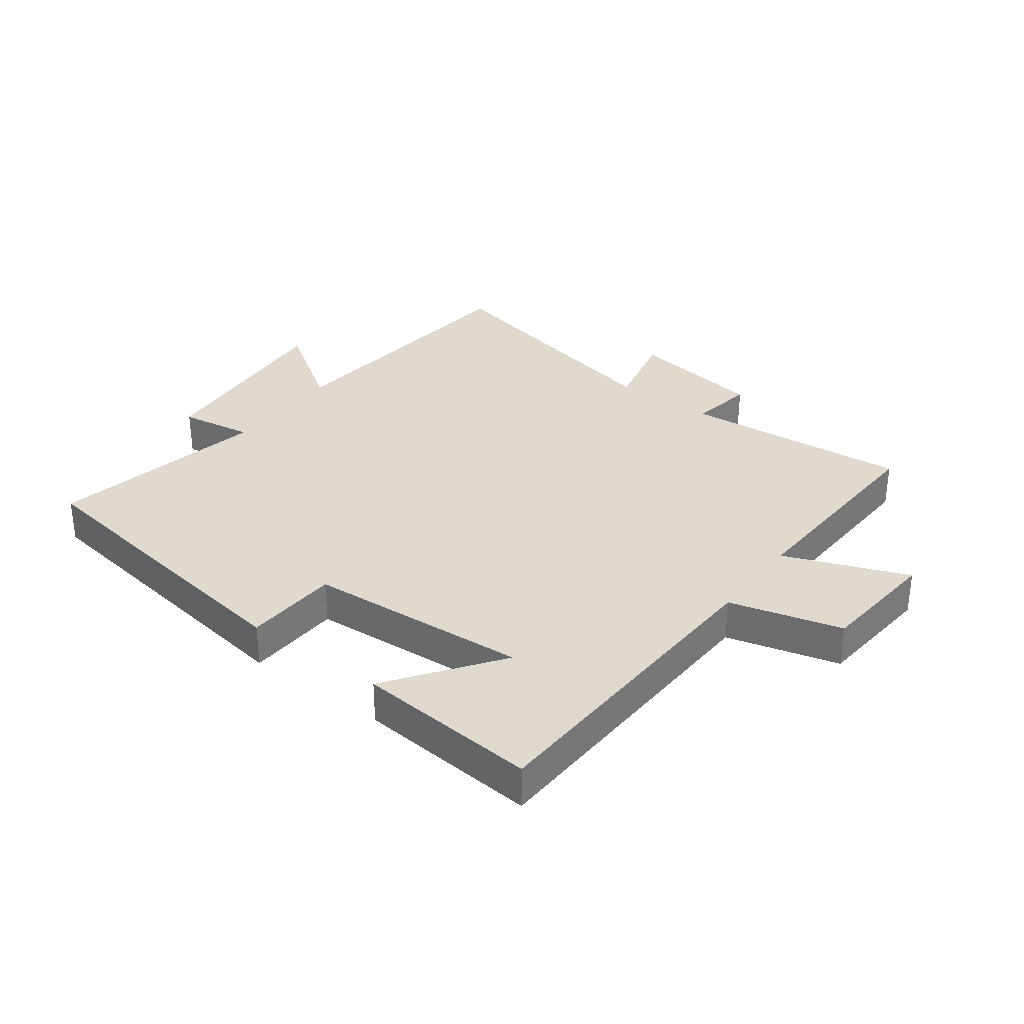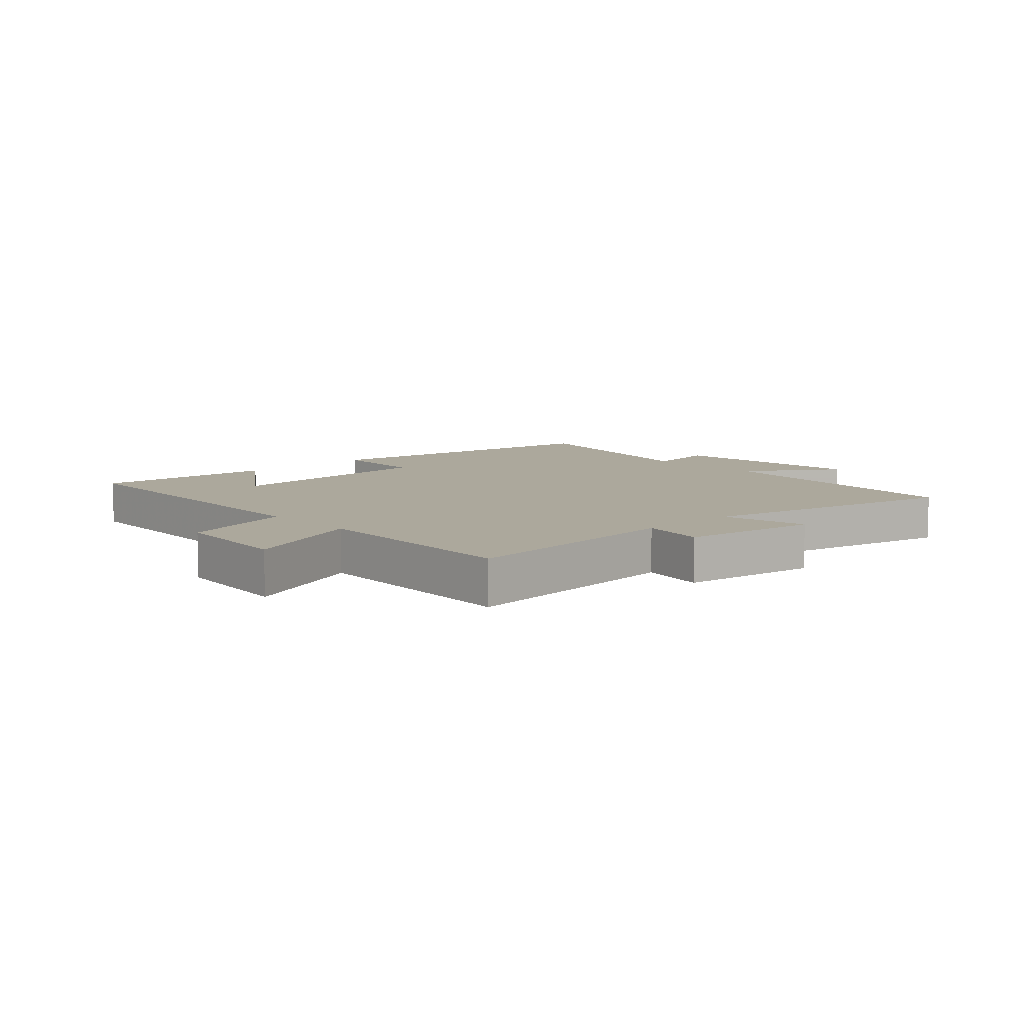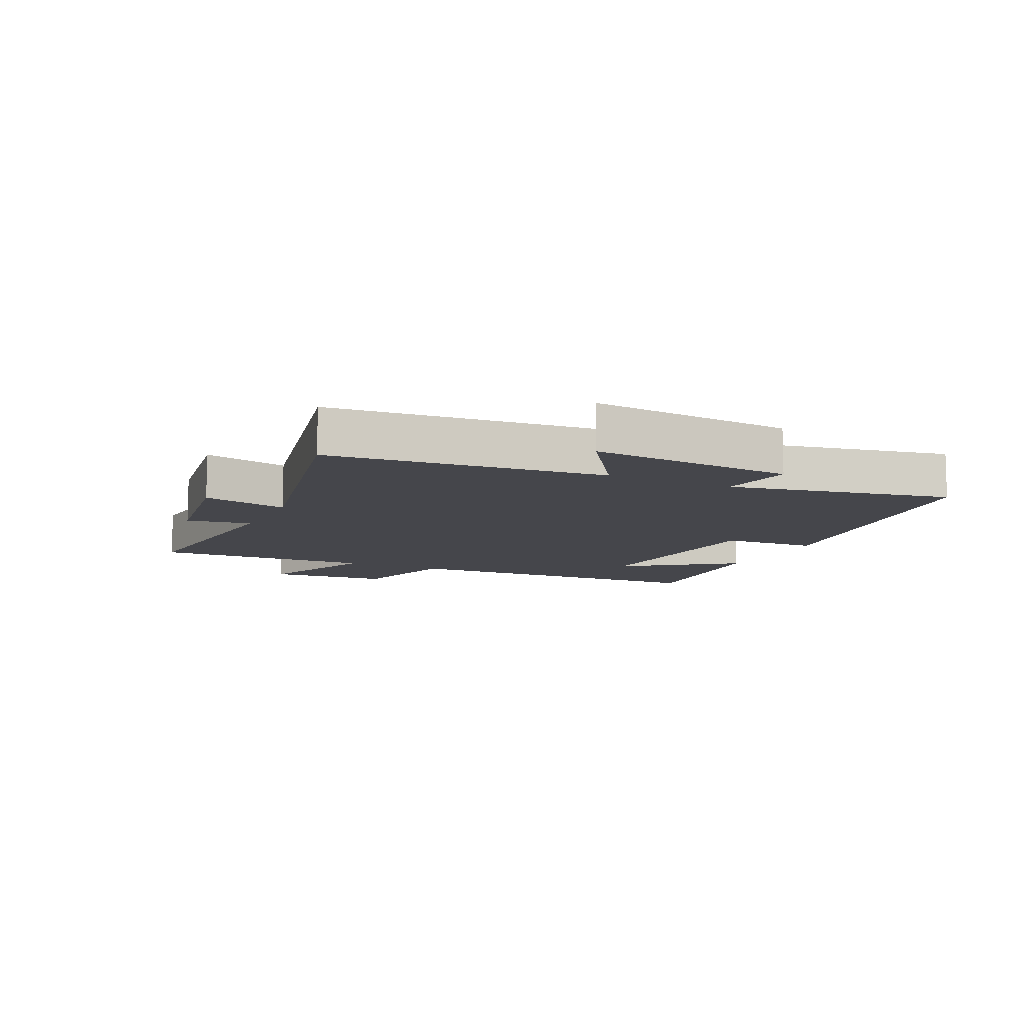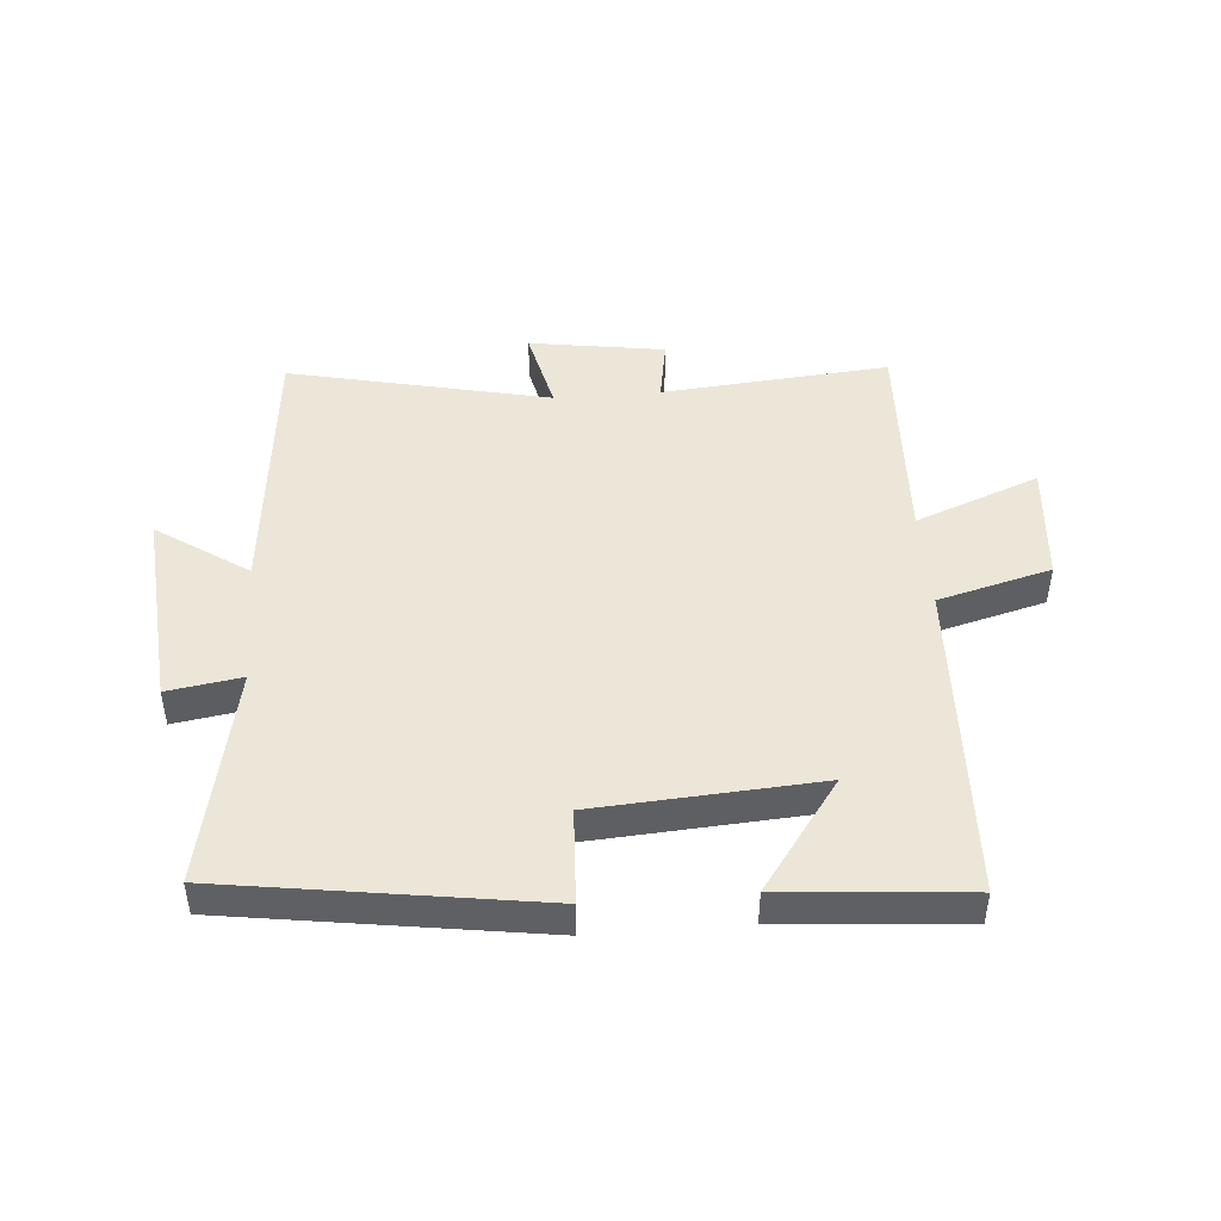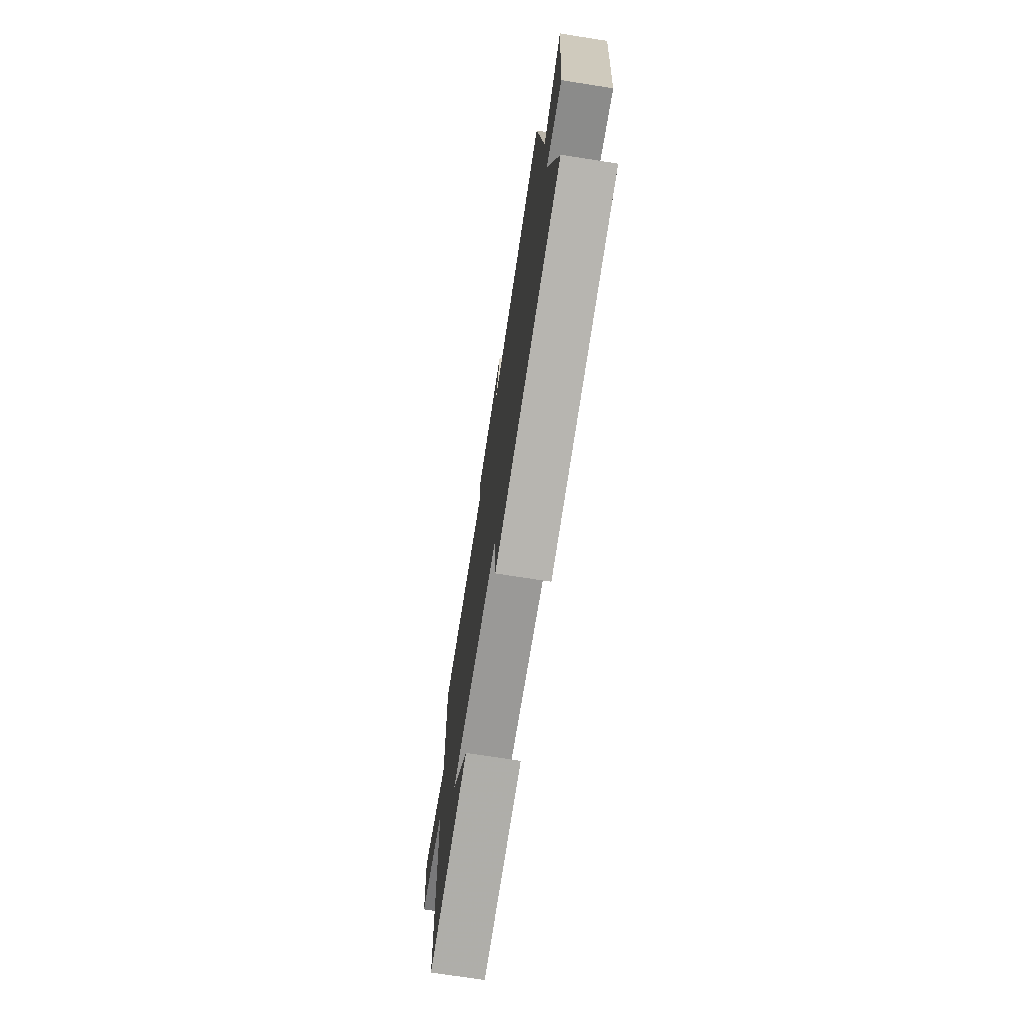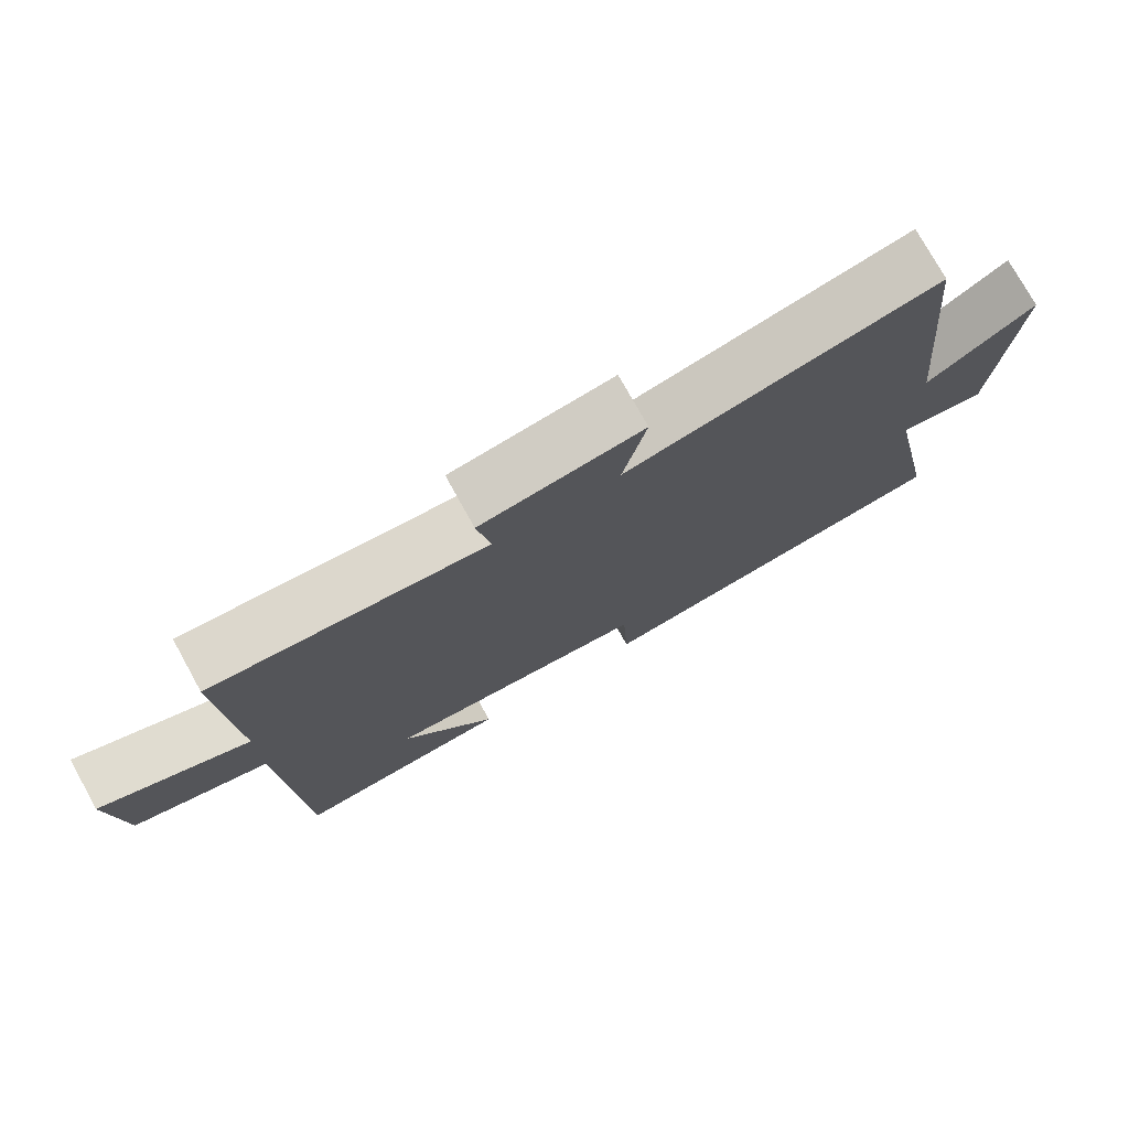
<metadata>
{"format":"obj","ext":"obj","renderer":"f3d","projection":"perspective","resolution":1024,"background":"white","views":[{"elev":32.8,"azim":-143.3,"up":"+Y"},{"elev":8.5,"azim":-43.0,"up":"+Y"},{"elev":-10.0,"azim":64.5,"up":"+Y"},{"elev":46.2,"azim":175.4,"up":"+Y"},{"elev":-72.7,"azim":81.1,"up":"+Z"},{"elev":75.9,"azim":-29.0,"up":"+Z"}]}
</metadata>
<code>
v -0.516 0.07 0.532
v -0.143 0.07 0.5
v -0.161 0.07 0.605
v 0.061 0.07 0.639
v 0.029 0.07 0.5
v 0.456 0.07 0.595
v 0.5 0.07 0.147
v 0.649 0.07 0.248
v 0.621 0.07 -0.084
v 0.5 0.07 -0.065
v 0.573 0.07 -0.424
v 0.063 0.07 -0.5
v 0.055 0.07 -0.344
v -0.309 0.07 -0.32
v -0.179 0.07 -0.5
v -0.478 0.07 -0.525
v -0.5 0.07 0.006
v -0.685 0.07 0.055
v -0.703 0.07 0.253
v -0.5 0.07 0.174
v -0.516 0 0.532
v -0.143 0 0.5
v -0.161 0 0.605
v 0.061 0 0.639
v 0.029 0 0.5
v 0.456 0 0.595
v 0.5 0 0.147
v 0.649 0 0.248
v 0.621 0 -0.084
v 0.5 0 -0.065
v 0.573 0 -0.424
v 0.063 0 -0.5
v 0.055 0 -0.344
v -0.309 0 -0.32
v -0.179 0 -0.5
v -0.478 0 -0.525
v -0.5 0 0.006
v -0.685 0 0.055
v -0.703 0 0.253
v -0.5 0 0.174
f 17 18 19 20
f 16 17 20
f 14 15 16
f 14 16 20
f 20 1 2
f 14 20 2
f 13 14 2
f 10 11 12 13
f 7 8 9 10
f 7 10 13
f 6 7 13
f 5 6 13
f 2 3 4 5
f 2 5 13
f 40 39 38 37
f 40 37 36
f 36 35 34
f 40 36 34
f 22 21 40
f 22 40 34
f 22 34 33
f 33 32 31 30
f 30 29 28 27
f 33 30 27
f 33 27 26
f 33 26 25
f 25 24 23 22
f 33 25 22
f 1 21 22 2
f 2 22 23 3
f 3 23 24 4
f 4 24 25 5
f 5 25 26 6
f 6 26 27 7
f 7 27 28 8
f 8 28 29 9
f 9 29 30 10
f 10 30 31 11
f 11 31 32 12
f 12 32 33 13
f 13 33 34 14
f 14 34 35 15
f 15 35 36 16
f 16 36 37 17
f 17 37 38 18
f 18 38 39 19
f 19 39 40 20
f 20 40 21 1

</code>
